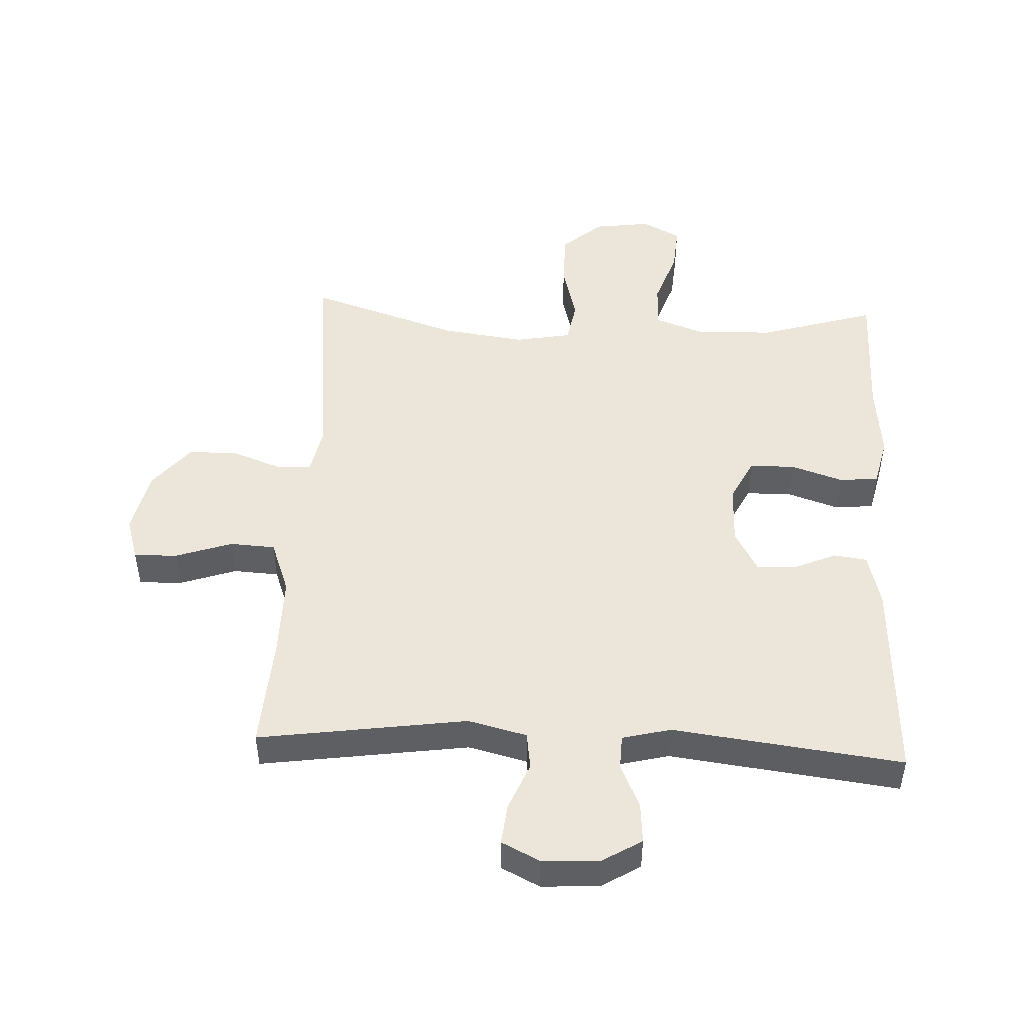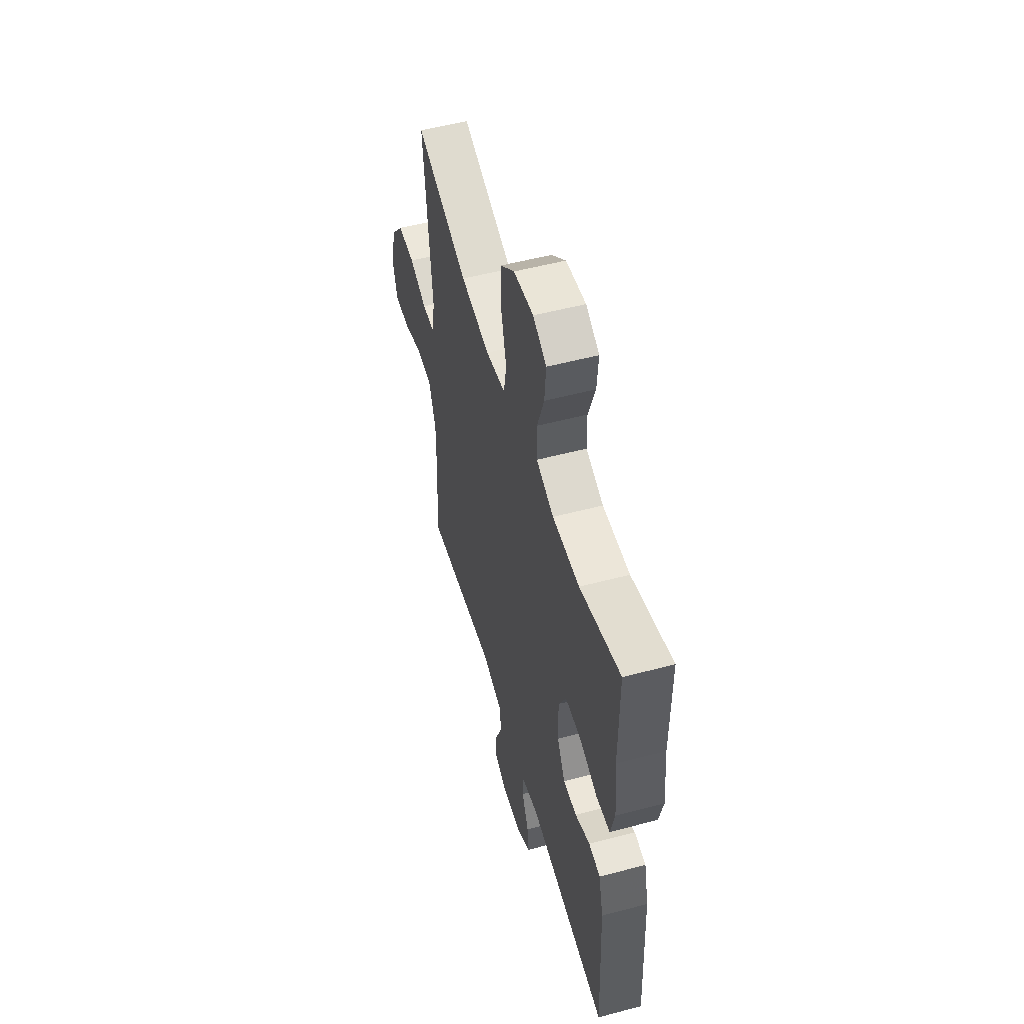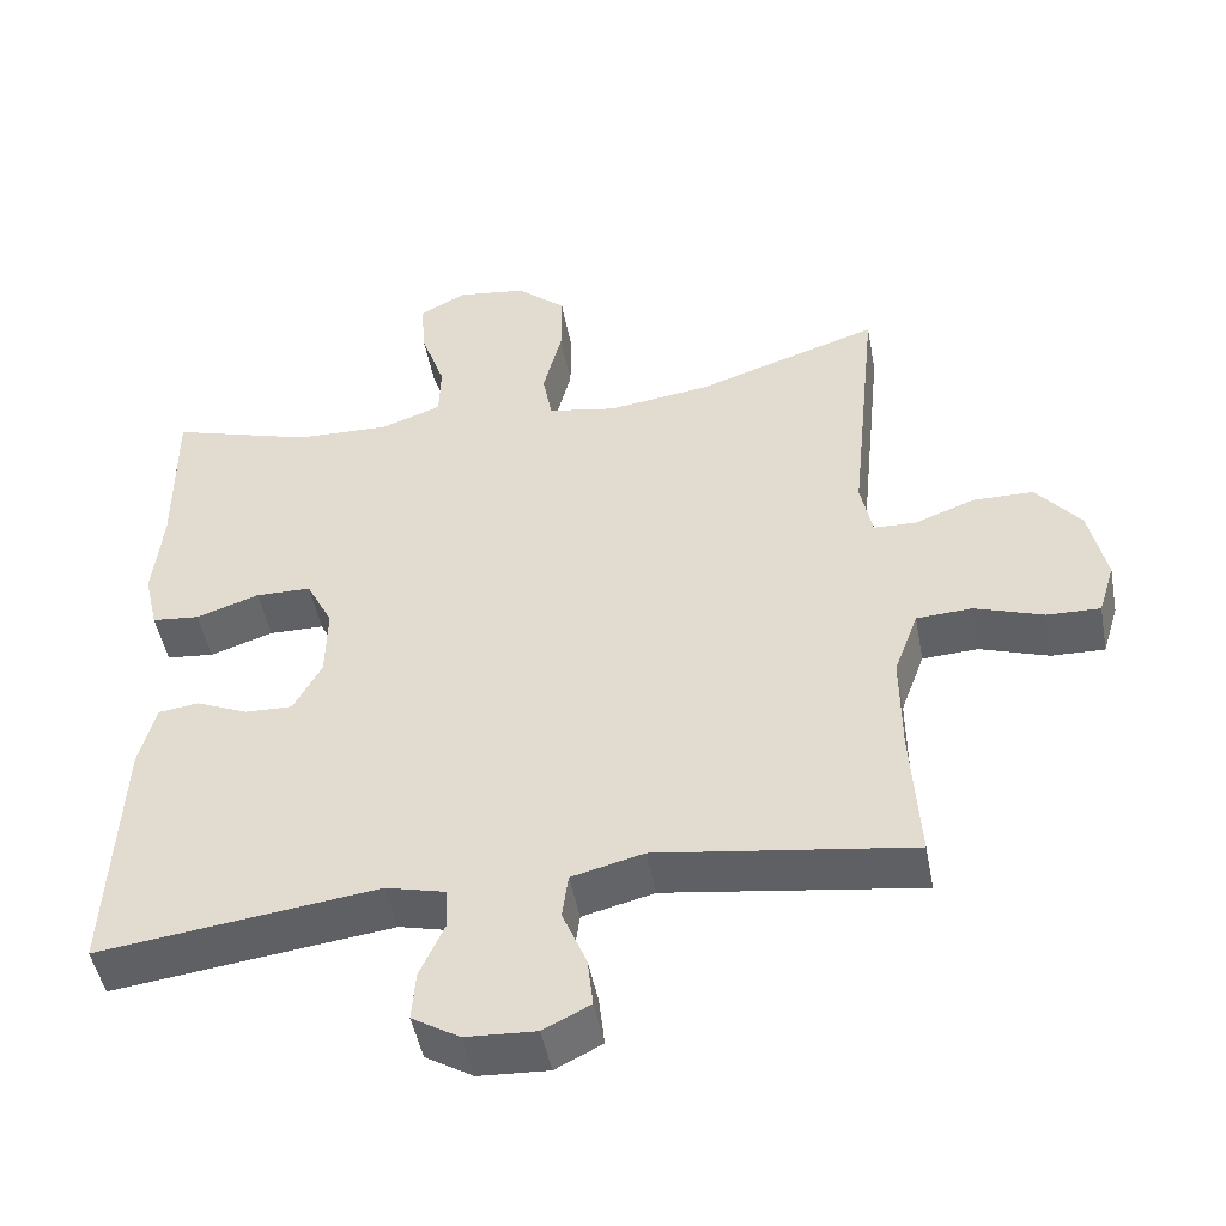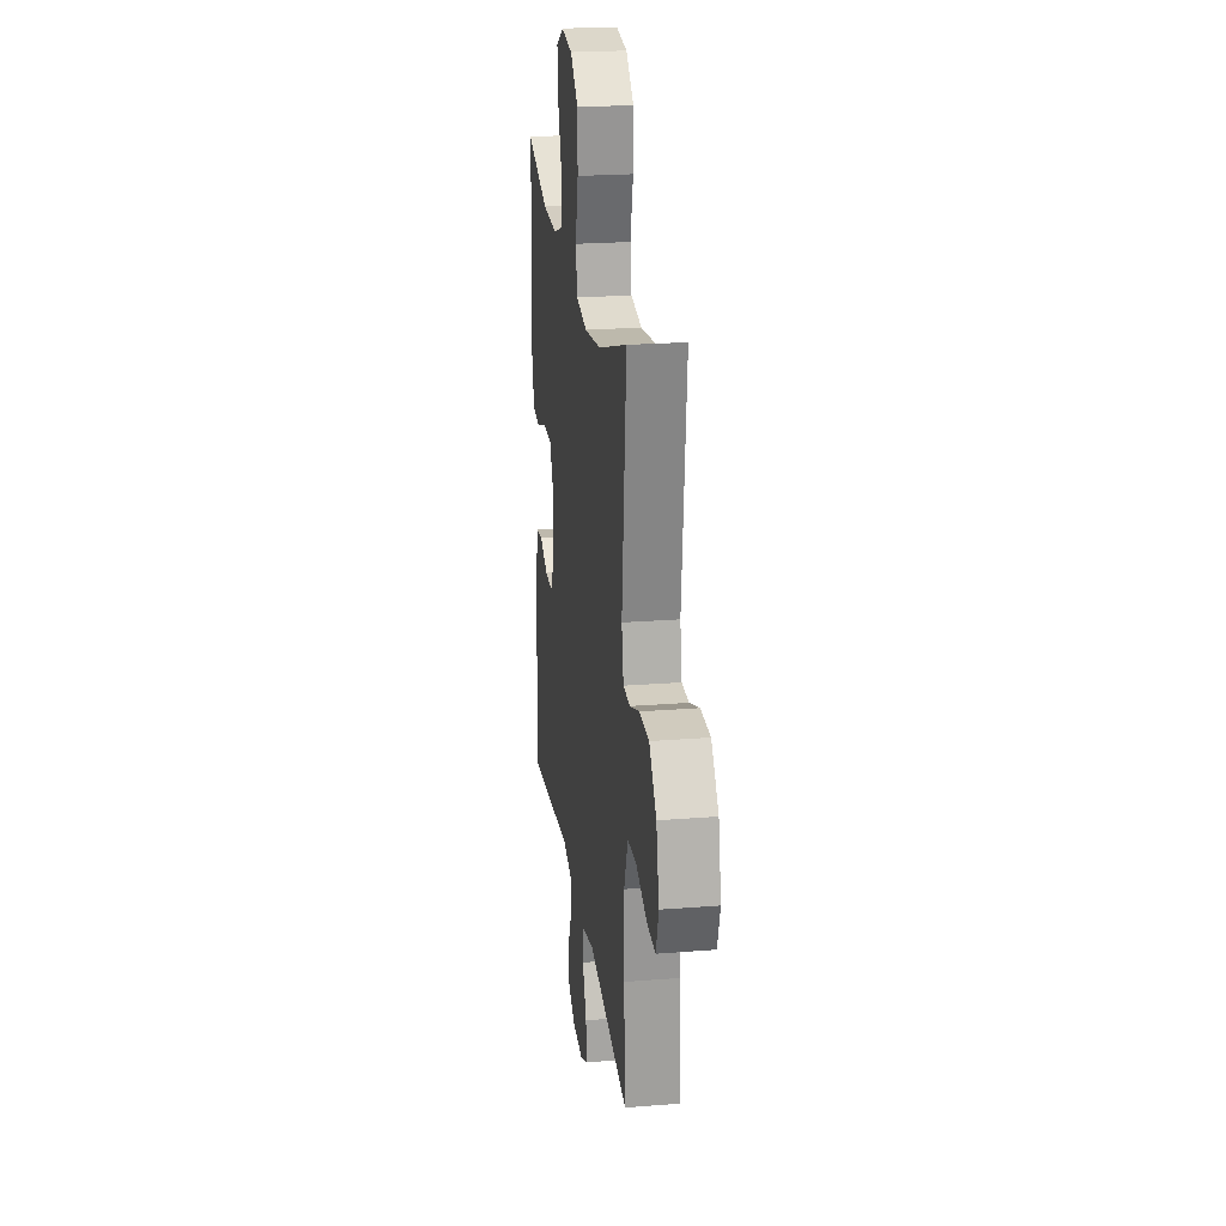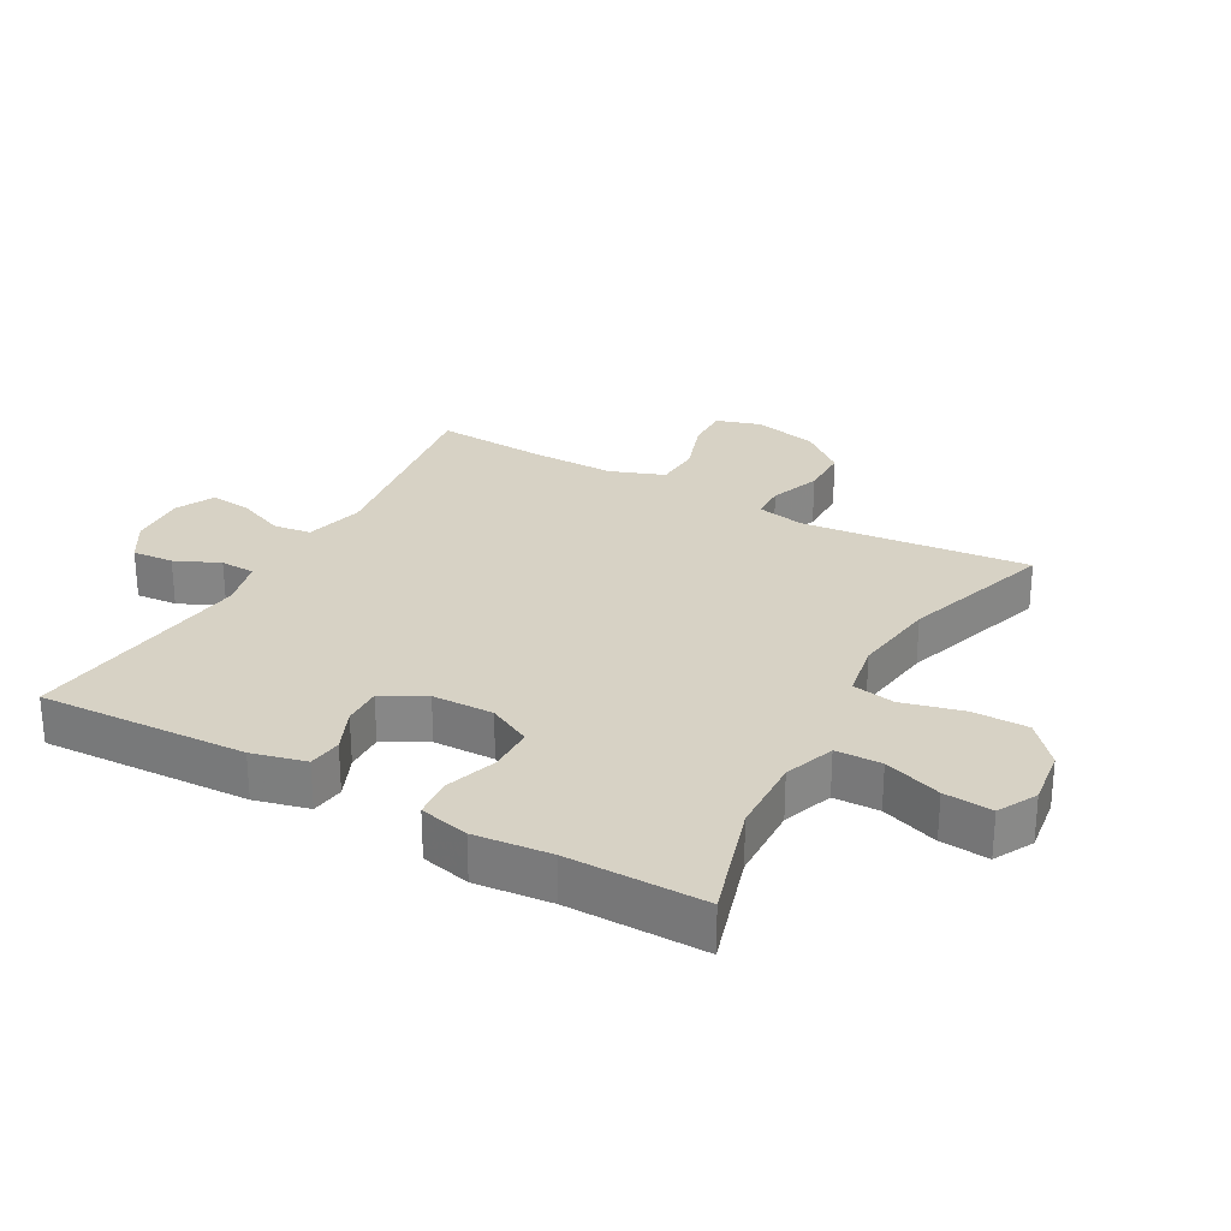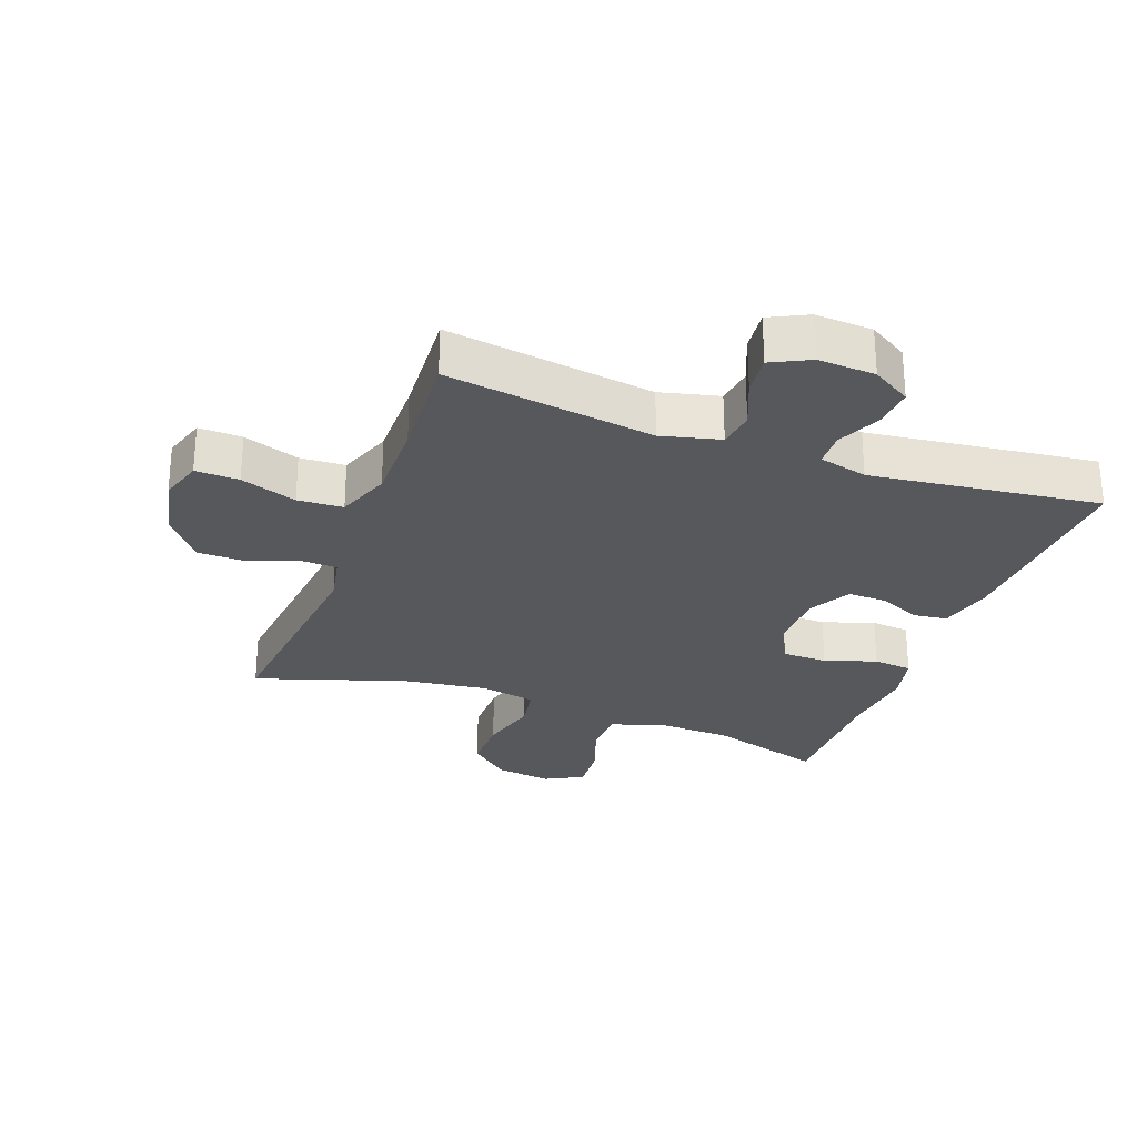
<metadata>
{"format":"obj","ext":"obj","renderer":"f3d","projection":"perspective","resolution":1024,"background":"white","views":[{"elev":48.2,"azim":-177.3,"up":"+Y"},{"elev":53.5,"azim":-105.8,"up":"+Z"},{"elev":-48.1,"azim":10.6,"up":"+Z"},{"elev":22.9,"azim":82.3,"up":"+Z"},{"elev":27.6,"azim":-60.9,"up":"+Y"},{"elev":-27.7,"azim":159.7,"up":"+Y"}]}
</metadata>
<code>
v -0.5 0.07 -0.5
v -0.485 0.07 -0.177
v -0.464 0.07 -0.093
v -0.412 0.07 -0.086
v -0.345 0.07 -0.115
v -0.284 0.07 -0.117
v -0.248 0.07 -0.051
v -0.246 0.07 0.044
v -0.28 0.07 0.111
v -0.351 0.07 0.112
v -0.432 0.07 0.085
v -0.493 0.07 0.091
v -0.511 0.07 0.168
v -0.499 0.07 0.287
v -0.5 0.07 0.5
v -0.318 0.07 0.445
v -0.197 0.07 0.441
v -0.119 0.07 0.469
v -0.117 0.07 0.54
v -0.148 0.07 0.629
v -0.154 0.07 0.704
v -0.094 0.07 0.736
v -0.005 0.07 0.724
v 0.058 0.07 0.669
v 0.058 0.07 0.582
v 0.034 0.07 0.488
v 0.046 0.07 0.421
v 0.134 0.07 0.405
v 0.265 0.07 0.423
v 0.5 0.07 0.5
v 0.464 0.07 0.147
v 0.479 0.07 0.072
v 0.533 0.07 0.07
v 0.611 0.07 0.099
v 0.688 0.07 0.098
v 0.745 0.07 0.028
v 0.767 0.07 -0.072
v 0.746 0.07 -0.14
v 0.678 0.07 -0.138
v 0.59 0.07 -0.108
v 0.519 0.07 -0.112
v 0.488 0.07 -0.196
v 0.489 0.07 -0.325
v 0.5 0.07 -0.5
v 0.174 0.07 -0.453
v 0.082 0.07 -0.476
v 0.074 0.07 -0.534
v 0.105 0.07 -0.609
v 0.112 0.07 -0.673
v 0.052 0.07 -0.703
v -0.038 0.07 -0.698
v -0.099 0.07 -0.661
v -0.094 0.07 -0.597
v -0.063 0.07 -0.528
v -0.065 0.07 -0.474
v -0.141 0.07 -0.455
v -0.5 0 -0.5
v -0.485 0 -0.177
v -0.464 0 -0.093
v -0.412 0 -0.086
v -0.345 0 -0.115
v -0.284 0 -0.117
v -0.248 0 -0.051
v -0.246 0 0.044
v -0.28 0 0.111
v -0.351 0 0.112
v -0.432 0 0.085
v -0.493 0 0.091
v -0.511 0 0.168
v -0.499 0 0.287
v -0.5 0 0.5
v -0.318 0 0.445
v -0.197 0 0.441
v -0.119 0 0.469
v -0.117 0 0.54
v -0.148 0 0.629
v -0.154 0 0.704
v -0.094 0 0.736
v -0.005 0 0.724
v 0.058 0 0.669
v 0.058 0 0.582
v 0.034 0 0.488
v 0.046 0 0.421
v 0.134 0 0.405
v 0.265 0 0.423
v 0.5 0 0.5
v 0.464 0 0.147
v 0.479 0 0.072
v 0.533 0 0.07
v 0.611 0 0.099
v 0.688 0 0.098
v 0.745 0 0.028
v 0.767 0 -0.072
v 0.746 0 -0.14
v 0.678 0 -0.138
v 0.59 0 -0.108
v 0.519 0 -0.112
v 0.488 0 -0.196
v 0.489 0 -0.325
v 0.5 0 -0.5
v 0.174 0 -0.453
v 0.082 0 -0.476
v 0.074 0 -0.534
v 0.105 0 -0.609
v 0.112 0 -0.673
v 0.052 0 -0.703
v -0.038 0 -0.698
v -0.099 0 -0.661
v -0.094 0 -0.597
v -0.063 0 -0.528
v -0.065 0 -0.474
v -0.141 0 -0.455
f 52 53 54
f 51 52 54
f 50 51 54
f 49 50 54
f 48 49 54
f 47 48 54
f 46 47 54 55
f 45 46 55 56
f 43 44 45
f 42 43 45 56
f 38 39 40
f 37 38 40
f 36 37 40
f 35 36 40
f 34 35 40
f 33 34 40
f 32 33 40 41
f 29 30 31
f 28 29 31 32
f 42 56 1
f 41 42 1
f 32 41 1
f 28 32 1
f 27 28 1
f 24 25 26
f 23 24 26
f 22 23 26
f 21 22 26
f 20 21 26
f 19 20 26
f 14 15 16
f 14 16 17
f 13 14 17
f 12 13 17
f 11 12 17
f 10 11 17
f 9 10 17 18
f 3 4 5
f 2 3 5
f 1 2 5
f 1 5 6
f 27 1 6
f 18 19 26 27
f 8 9 18 27
f 7 8 27
f 6 7 27
f 110 109 108
f 110 108 107
f 110 107 106
f 110 106 105
f 110 105 104
f 110 104 103
f 111 110 103 102
f 112 111 102 101
f 101 100 99
f 112 101 99 98
f 96 95 94
f 96 94 93
f 96 93 92
f 96 92 91
f 96 91 90
f 96 90 89
f 97 96 89 88
f 87 86 85
f 88 87 85 84
f 57 112 98
f 57 98 97
f 57 97 88
f 57 88 84
f 57 84 83
f 82 81 80
f 82 80 79
f 82 79 78
f 82 78 77
f 82 77 76
f 82 76 75
f 72 71 70
f 73 72 70
f 73 70 69
f 73 69 68
f 73 68 67
f 73 67 66
f 74 73 66 65
f 61 60 59
f 61 59 58
f 61 58 57
f 62 61 57
f 62 57 83
f 83 82 75 74
f 83 74 65 64
f 83 64 63
f 83 63 62
f 1 57 58 2
f 2 58 59 3
f 3 59 60 4
f 4 60 61 5
f 5 61 62 6
f 6 62 63 7
f 7 63 64 8
f 8 64 65 9
f 9 65 66 10
f 10 66 67 11
f 11 67 68 12
f 12 68 69 13
f 13 69 70 14
f 14 70 71 15
f 15 71 72 16
f 16 72 73 17
f 17 73 74 18
f 18 74 75 19
f 19 75 76 20
f 20 76 77 21
f 21 77 78 22
f 22 78 79 23
f 23 79 80 24
f 24 80 81 25
f 25 81 82 26
f 26 82 83 27
f 27 83 84 28
f 28 84 85 29
f 29 85 86 30
f 30 86 87 31
f 31 87 88 32
f 32 88 89 33
f 33 89 90 34
f 34 90 91 35
f 35 91 92 36
f 36 92 93 37
f 37 93 94 38
f 38 94 95 39
f 39 95 96 40
f 40 96 97 41
f 41 97 98 42
f 42 98 99 43
f 43 99 100 44
f 44 100 101 45
f 45 101 102 46
f 46 102 103 47
f 47 103 104 48
f 48 104 105 49
f 49 105 106 50
f 50 106 107 51
f 51 107 108 52
f 52 108 109 53
f 53 109 110 54
f 54 110 111 55
f 55 111 112 56
f 56 112 57 1

</code>
